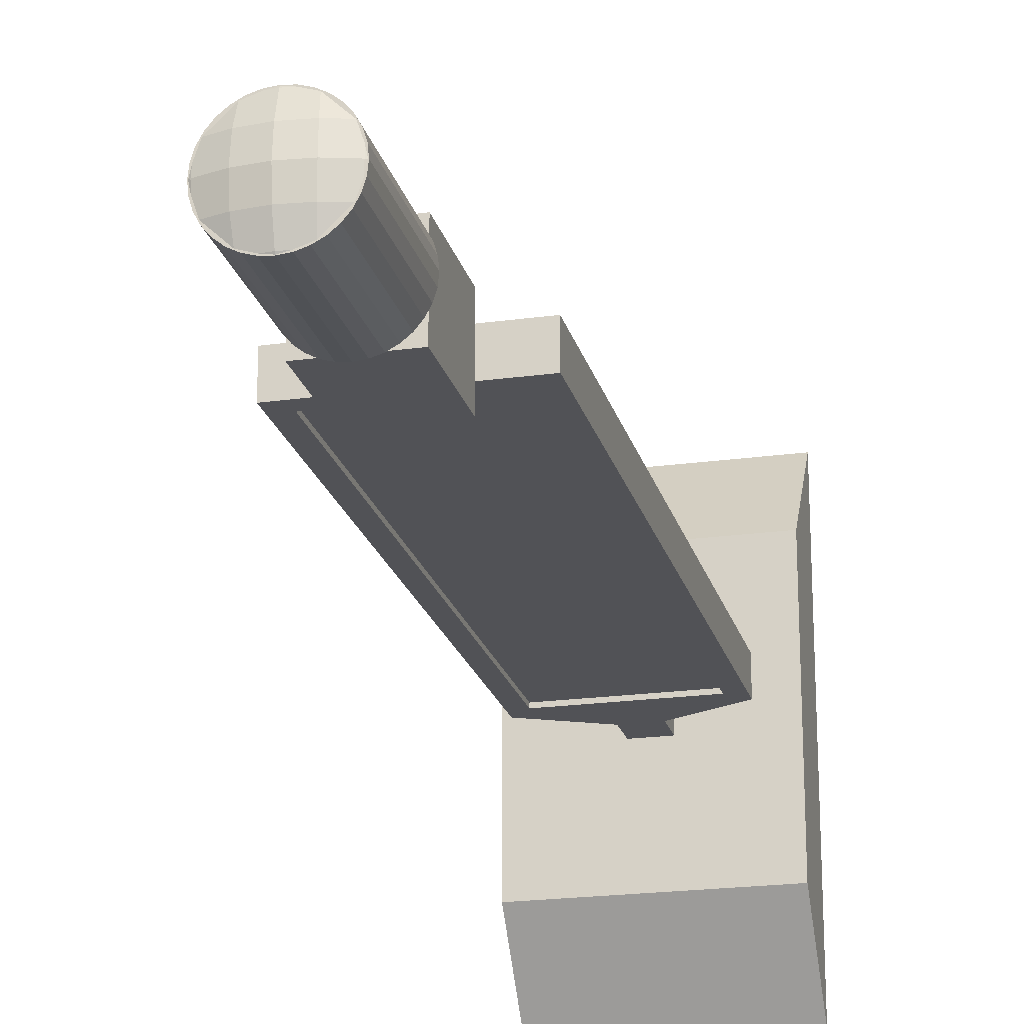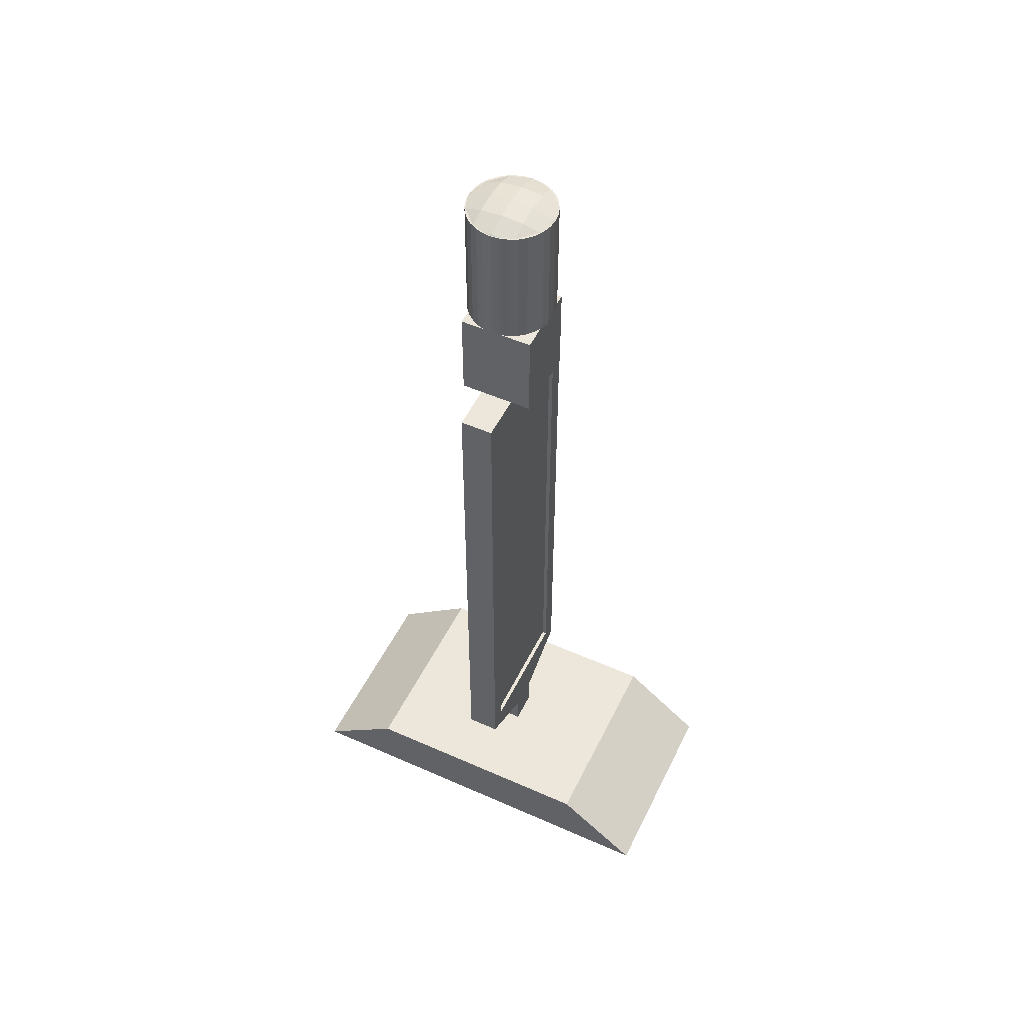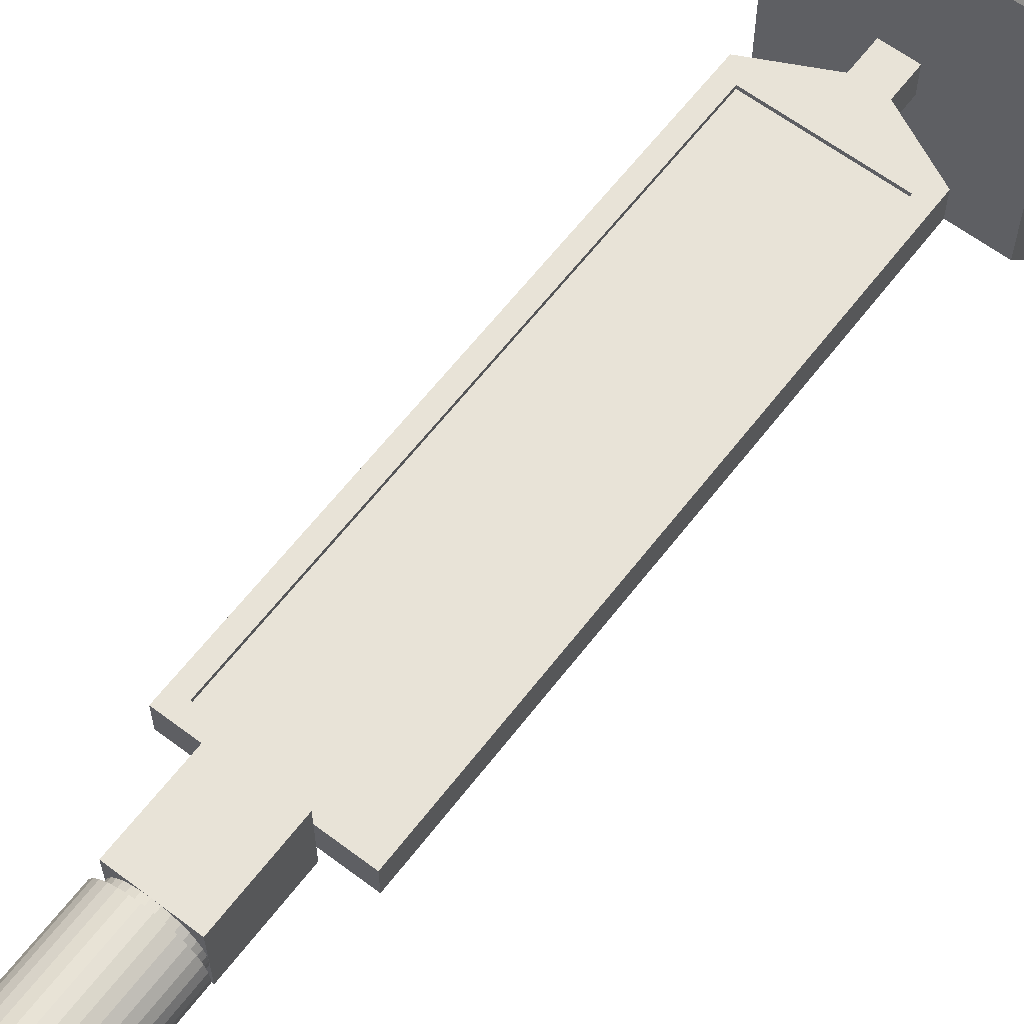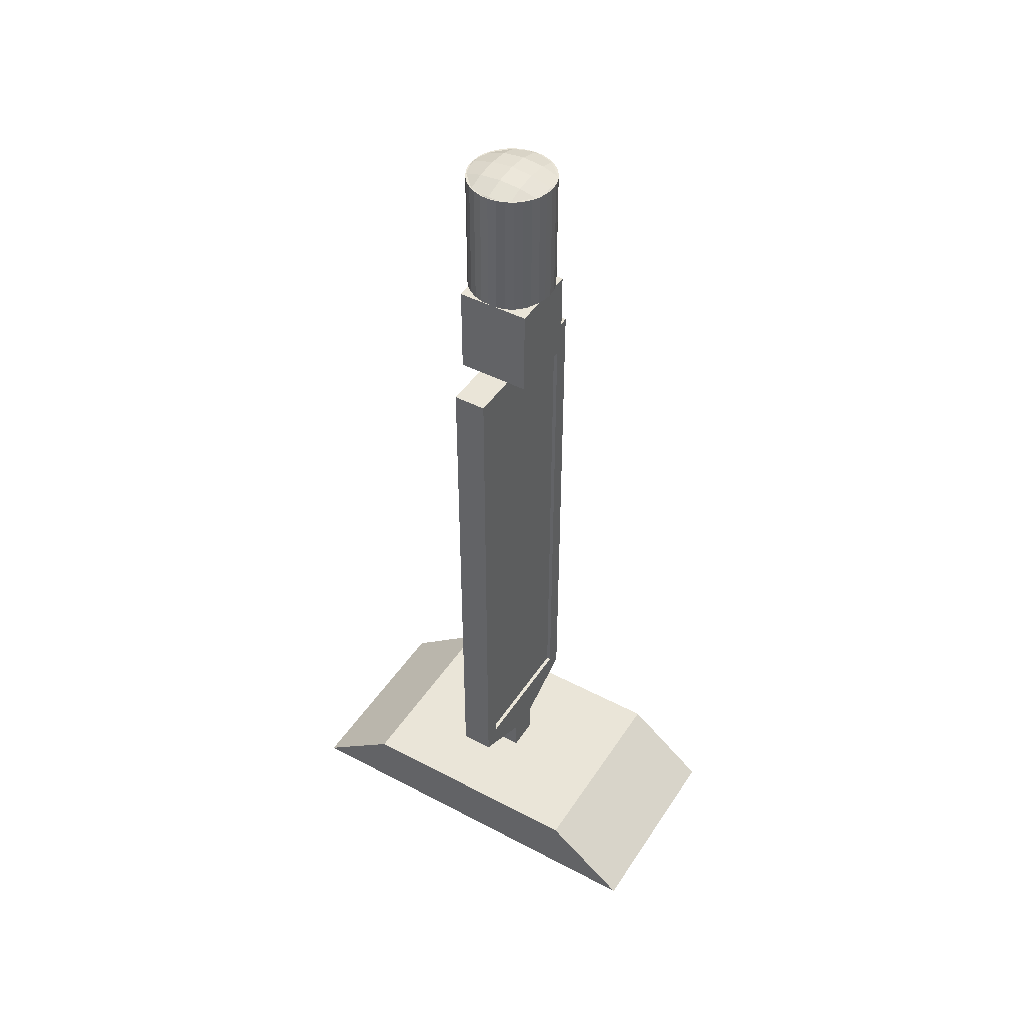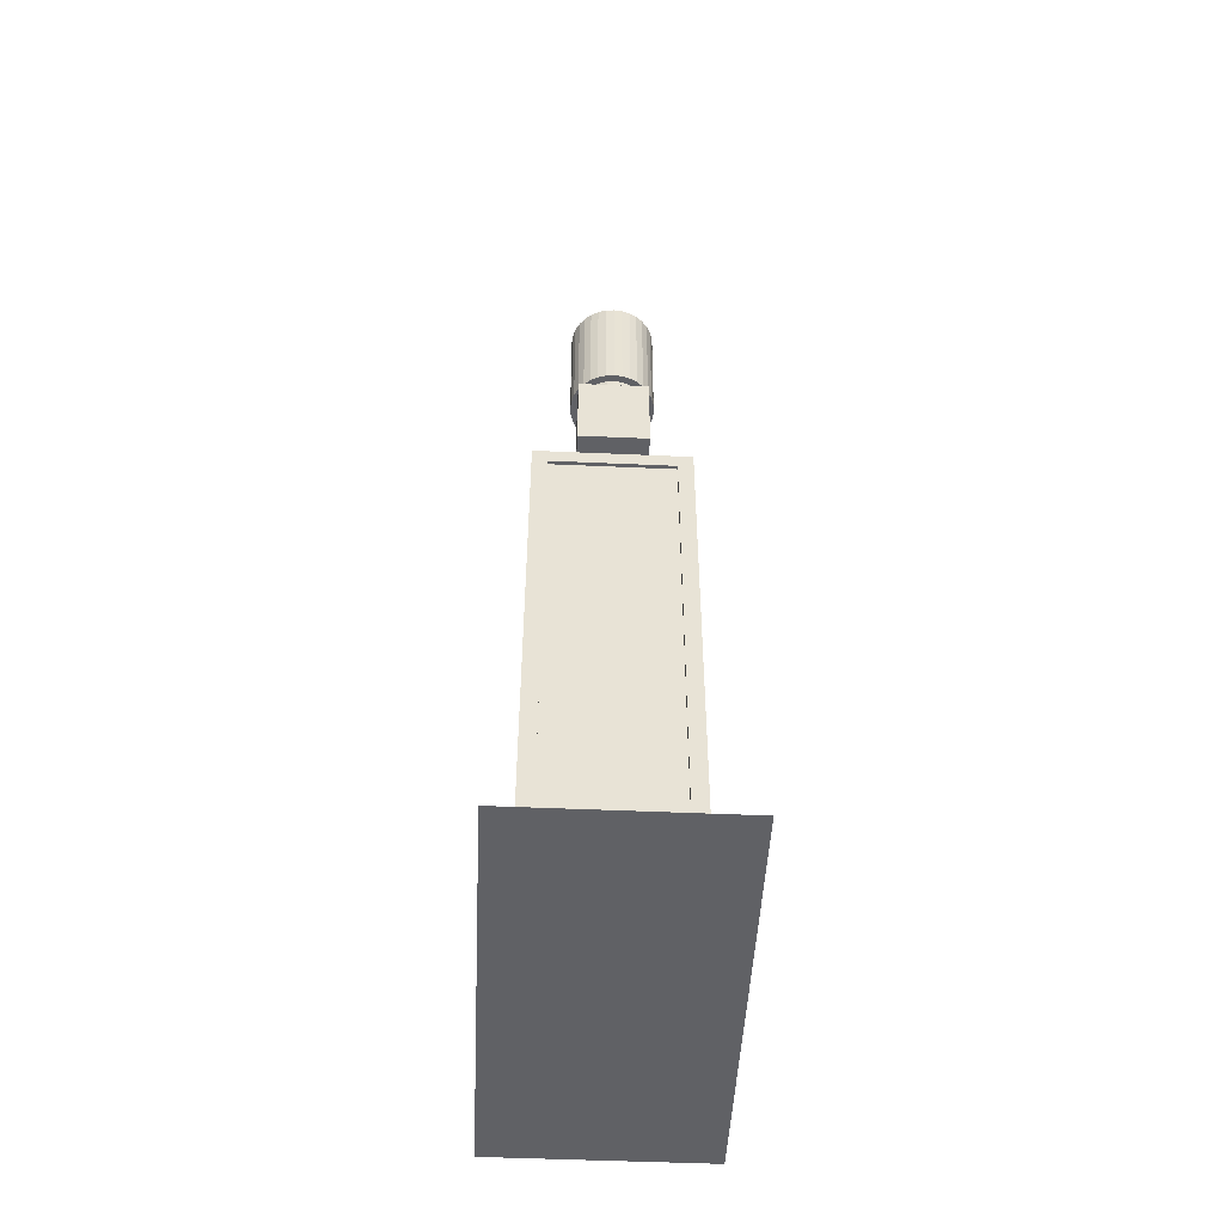
<metadata>
{"format":"obj","ext":"obj","renderer":"f3d","projection":"perspective","resolution":1024,"background":"white","views":[{"elev":-21.2,"azim":-166.1,"up":"+Z"},{"elev":51.5,"azim":-64.3,"up":"+Y"},{"elev":62.3,"azim":-142.6,"up":"+Z"},{"elev":45.5,"azim":121.3,"up":"+Y"},{"elev":-49.4,"azim":177.2,"up":"+Y"}]}
</metadata>
<code>
g Cube.004_Cube.006
v -0.125 -0.2188 0.02344
v -0.125 0.7812 0.02344
v -0.125 -0.2188 -0.02344
v -0.125 0.7812 -0.02344
v 0.125 -0.2188 0.02344
v 0.125 0.7812 0.02344
v 0.125 -0.2188 -0.02344
v 0.125 0.7812 -0.02344
f 4 7 3
f 6 1 5
f 4 8 7
f 6 2 1
g Cube.003_Cube.005
v -0.025 0.8125 0.025
v -0.025 0.875 0.025
v -0.025 0.8125 -0.025
v -0.025 0.875 -0.025
v 0.025 0.8125 0.025
v 0.025 0.875 0.025
v 0.025 0.8125 -0.025
v 0.025 0.875 -0.025
v -0.1562 -0.25 0.03125
v -0.1562 0.8125 0.03125
v -0.1562 0.8125 -0.03125
v -0.1562 -0.25 -0.03125
v 0.1562 -0.25 -0.03125
v 0.1562 -0.25 0.03125
v -0.125 -0.2188 0.03125
v 0.1562 0.8125 0.03125
v 0.125 0.7812 0.03125
v 0.125 -0.2188 0.03125
v -0.125 0.7812 0.03125
v 0.1562 0.8125 -0.03125
v -0.125 0.7812 -0.03125
v -0.125 -0.2188 -0.03125
v 0.125 0.7812 -0.03125
v 0.125 -0.2188 -0.03125
v -0.03094 -0.3125 0.03125
v -0.03094 -0.3125 -0.03125
v 0.03094 -0.3125 0.03125
v 0.03094 -0.3125 -0.03125
v -0.03125 -0.375 0.03125
v -0.03125 -0.3125 0.03125
v -0.03125 -0.375 -0.03125
v -0.03125 -0.3125 -0.03125
v 0.03125 -0.375 0.03125
v 0.03125 -0.3125 0.03125
v 0.03125 -0.375 -0.03125
v 0.03125 -0.3125 -0.03125
f 10 11 9
f 12 15 11
f 16 13 15
f 14 9 13
f 12 14 16
f 18 20 17
f 21 17 20
f 22 25 26
f 27 18 23
f 19 24 28
f 29 19 31
f 32 28 21
f 28 22 21
f 23 29 27
f 31 27 29
f 30 26 32
f 32 25 31
f 17 34 33
f 20 36 34
f 21 35 36
f 22 33 35
f 38 39 37
f 40 43 39
f 44 41 43
f 42 37 41
f 10 12 11
f 12 16 15
f 16 14 13
f 14 10 9
f 12 10 14
f 18 19 20
f 21 22 17
f 26 23 17
f 22 24 25
f 26 17 22
f 27 25 24
f 18 17 23
f 27 24 18
f 19 18 24
f 29 30 20
f 19 28 31
f 29 20 19
f 20 30 32
f 32 31 28
f 21 20 32
f 28 24 22
f 23 30 29
f 31 25 27
f 30 23 26
f 32 26 25
f 17 20 34
f 20 21 36
f 21 22 35
f 22 17 33
f 38 40 39
f 40 44 43
f 44 42 41
f 42 38 37
g Cube_Cube.001
v -0.2 -0.5 0.4
v -0.2 -0.375 0.24
v -0.2 -0.5 -0.4
v -0.2 -0.375 -0.24
v 0.2 -0.5 0.4
v 0.2 -0.375 0.24
v 0.2 -0.5 -0.4
v 0.2 -0.375 -0.24
f 46 47 45
f 48 51 47
f 52 49 51
f 50 45 49
f 51 45 47
f 48 50 52
f 46 48 47
f 48 52 51
f 52 50 49
f 50 46 45
f 51 49 45
f 48 46 50
g WL9_Base_Cube.002
v 0.07 0.8135 -0.07
v 0.07 0.8135 0.07
v -0.07 0.8135 0.07
v -0.07 0.8135 -0.07
v 0.07 0.9885 -0.07
v 0.07 0.9885 0.07
v -0.07 0.9885 0.07
v -0.07 0.9885 -0.07
f 53 55 56
f 57 59 58
f 57 54 53
f 58 55 54
f 55 60 56
f 53 60 57
f 53 54 55
f 57 60 59
f 57 58 54
f 58 59 55
f 55 59 60
f 53 56 60
g WL9_Lense_Sphere.004
v 0.04018 1.25 0.04097
v 0.04097 1.254 0
v 0.04018 1.25 -0.04097
v 0.08036 1.242 0
v -0.08036 1.242 0
v -0.04018 1.25 0.04097
v -0.04097 1.254 0
v -0.04018 1.25 -0.04097
v -0 1.242 0.08036
v -0 1.254 0.04097
v -0 1.258 0
v -0 1.254 -0.04097
v -0 1.242 -0.08036
v -0.07152 1.241 0.04097
v -0.07974 1.241 0.01665
v 0.03829 1.241 -0.07293
v 0.01538 1.241 -0.08036
v -0 1.241 -0.0832
v -0.03829 1.241 -0.07292
v -0.01538 1.241 -0.08036
v -0.07974 1.241 -0.01665
v -0.07152 1.241 -0.04097
v -0.0832 1.241 0
v 0.01538 1.241 0.08036
v -0 1.241 0.0832
v -0.01538 1.241 0.08036
v 0.07152 1.241 0.04097
v 0.03829 1.241 0.07293
v -0.03829 1.241 0.07292
v 0.07974 1.241 0.01665
v 0.0832 1.241 0
v 0.07974 1.241 -0.01665
v 0.07152 1.241 -0.04097
v 0 1.002 -0.084
v 0 1.24 -0.084
v 0.01639 1.002 -0.08239
v 0.01639 1.24 -0.08239
v 0.03214 1.002 -0.07761
v 0.03214 1.24 -0.07761
v 0.04667 1.002 -0.06984
v 0.04667 1.24 -0.06984
v 0.0594 1.002 -0.0594
v 0.0594 1.24 -0.0594
v 0.06984 1.002 -0.04667
v 0.06984 1.24 -0.04667
v 0.07761 1.002 -0.03214
v 0.07761 1.24 -0.03214
v 0.08239 1.002 -0.01639
v 0.08239 1.24 -0.01639
v 0.084 1.002 -0
v 0.084 1.24 -0
v 0.08239 1.002 0.01639
v 0.08239 1.24 0.01639
v 0.07761 1.002 0.03214
v 0.07761 1.24 0.03214
v 0.06984 1.002 0.04667
v 0.06984 1.24 0.04667
v 0.0594 1.002 0.0594
v 0.0594 1.24 0.0594
v 0.04667 1.002 0.06984
v 0.04667 1.24 0.06984
v 0.03214 1.002 0.07761
v 0.03214 1.24 0.07761
v 0.01639 1.002 0.08239
v 0.01639 1.24 0.08239
v -0 1.002 0.084
v -0 1.24 0.084
v -0.01639 1.002 0.08239
v -0.01639 1.24 0.08239
v -0.03214 1.002 0.07761
v -0.03214 1.24 0.07761
v -0.04667 1.002 0.06984
v -0.04667 1.24 0.06984
v -0.0594 1.002 0.0594
v -0.0594 1.24 0.0594
v -0.06984 1.002 0.04667
v -0.06984 1.24 0.04667
v -0.07761 1.002 0.03214
v -0.07761 1.24 0.03214
v -0.08239 1.002 0.01639
v -0.08239 1.24 0.01639
v -0.084 1.002 -0
v -0.084 1.24 -0
v -0.08239 1.002 -0.01639
v -0.08239 1.24 -0.01639
v -0.07761 1.002 -0.03214
v -0.07761 1.24 -0.03214
v -0.06984 1.002 -0.04667
v -0.06984 1.24 -0.04667
v -0.0594 1.002 -0.0594
v -0.0594 1.24 -0.0594
v -0.04667 1.002 -0.06984
v -0.04667 1.24 -0.06984
v -0.03214 1.002 -0.07761
v -0.03214 1.24 -0.07761
v -0.01639 1.002 -0.08239
v -0.01639 1.24 -0.08239
v 0 0.9885 -0.07
v 0 1.002 -0.07
v 0.01366 0.9885 -0.06865
v 0.01366 1.002 -0.06865
v 0.02679 0.9885 -0.06467
v 0.02679 1.002 -0.06467
v 0.03889 0.9885 -0.0582
v 0.03889 1.002 -0.0582
v 0.0495 0.9885 -0.0495
v 0.0495 1.002 -0.0495
v 0.0582 0.9885 -0.03889
v 0.0582 1.002 -0.03889
v 0.06467 0.9885 -0.02679
v 0.06467 1.002 -0.02679
v 0.06865 0.9885 -0.01366
v 0.06865 1.002 -0.01366
v 0.07 0.9885 -0
v 0.07 1.002 -0
v 0.06865 0.9885 0.01366
v 0.06865 1.002 0.01366
v 0.06467 0.9885 0.02679
v 0.06467 1.002 0.02679
v 0.0582 0.9885 0.03889
v 0.0582 1.002 0.03889
v 0.0495 0.9885 0.0495
v 0.0495 1.002 0.0495
v 0.03889 0.9885 0.0582
v 0.03889 1.002 0.0582
v 0.02679 0.9885 0.06467
v 0.02679 1.002 0.06467
v 0.01366 0.9885 0.06865
v 0.01366 1.002 0.06865
v -0 0.9885 0.07
v -0 1.002 0.07
v -0.01366 0.9885 0.06865
v -0.01366 1.002 0.06865
v -0.02679 0.9885 0.06467
v -0.02679 1.002 0.06467
v -0.03889 0.9885 0.0582
v -0.03889 1.002 0.0582
v -0.0495 0.9885 0.0495
v -0.0495 1.002 0.0495
v -0.0582 0.9885 0.03889
v -0.0582 1.002 0.03889
v -0.06467 0.9885 0.02679
v -0.06467 1.002 0.02679
v -0.06865 0.9885 0.01366
v -0.06865 1.002 0.01366
v -0.07 0.9885 -0
v -0.07 1.002 -0
v -0.06865 0.9885 -0.01366
v -0.06865 1.002 -0.01366
v -0.06467 0.9885 -0.02679
v -0.06467 1.002 -0.02679
v -0.0582 0.9885 -0.03889
v -0.0582 1.002 -0.03889
v -0.0495 0.9885 -0.0495
v -0.0495 1.002 -0.0495
v -0.03889 0.9885 -0.0582
v -0.03889 1.002 -0.0582
v -0.02679 0.9885 -0.06467
v -0.02679 1.002 -0.06467
v -0.01366 0.9885 -0.06865
v -0.01366 1.002 -0.06865
f 63 76 77
f 69 85 84
f 84 88 61
f 71 61 62
f 71 63 72
f 62 92 63
f 61 88 87
f 61 90 62
f 64 90 91
f 75 66 67
f 86 69 70
f 66 71 67
f 67 72 68
f 84 86 75
f 91 92 64
f 83 75 65
f 77 78 73
f 68 72 80
f 81 83 65
f 78 80 73
f 74 89 66
f 79 82 68
f 81 67 68
f 93 76 63
f 86 85 69
f 94 97 96
f 96 99 98
f 98 101 100
f 101 102 100
f 102 105 104
f 105 106 104
f 107 108 106
f 108 111 110
f 111 112 110
f 113 114 112
f 115 116 114
f 117 118 116
f 119 120 118
f 121 122 120
f 123 124 122
f 125 126 124
f 127 128 126
f 129 130 128
f 131 132 130
f 133 134 132
f 135 136 134
f 137 138 136
f 139 140 138
f 140 143 142
f 143 144 142
f 144 147 146
f 147 148 146
f 149 150 148
f 151 152 150
f 153 154 152
f 131 107 99
f 155 156 154
f 157 94 156
f 124 140 156
f 159 160 158
f 161 162 160
f 163 164 162
f 165 166 164
f 167 168 166
f 169 170 168
f 171 172 170
f 173 174 172
f 175 176 174
f 177 178 176
f 179 180 178
f 181 182 180
f 183 184 182
f 185 186 184
f 187 188 186
f 189 190 188
f 191 192 190
f 193 194 192
f 195 196 194
f 197 198 196
f 199 200 198
f 201 202 200
f 203 204 202
f 205 206 204
f 207 208 206
f 209 210 208
f 211 212 210
f 213 214 212
f 215 216 214
f 217 218 216
f 195 179 163
f 219 220 218
f 221 158 220
f 188 204 172
f 77 73 72
f 72 63 77
f 61 70 84
f 69 84 70
f 71 70 61
f 71 62 63
f 93 63 92
f 62 64 92
f 64 62 90
f 61 87 90
f 67 65 75
f 75 74 66
f 70 66 86
f 89 86 66
f 66 70 71
f 67 71 72
f 75 83 81
f 81 82 79
f 79 80 81
f 78 77 80
f 76 93 92
f 92 91 90
f 90 87 88
f 88 84 90
f 85 86 84
f 89 74 75
f 75 81 92
f 80 77 81
f 76 92 77
f 90 84 75
f 86 89 75
f 75 92 90
f 92 81 77
f 73 80 72
f 79 68 80
f 68 82 81
f 81 65 67
f 94 95 97
f 96 97 99
f 98 99 101
f 101 103 102
f 102 103 105
f 105 107 106
f 107 109 108
f 108 109 111
f 111 113 112
f 113 115 114
f 115 117 116
f 117 119 118
f 119 121 120
f 121 123 122
f 123 125 124
f 125 127 126
f 127 129 128
f 129 131 130
f 131 133 132
f 133 135 134
f 135 137 136
f 137 139 138
f 139 141 140
f 140 141 143
f 143 145 144
f 144 145 147
f 147 149 148
f 149 151 150
f 151 153 152
f 153 155 154
f 99 97 95
f 95 157 155
f 155 153 147
f 151 149 147
f 147 145 143
f 143 141 147
f 139 137 131
f 135 133 131
f 131 129 123
f 127 125 123
f 123 121 119
f 119 117 115
f 115 113 111
f 111 109 115
f 107 105 103
f 103 101 107
f 99 95 155
f 153 151 147
f 147 141 139
f 137 135 131
f 129 127 123
f 123 119 115
f 115 109 107
f 107 101 99
f 99 155 131
f 147 139 131
f 131 123 115
f 115 107 131
f 155 147 131
f 155 157 156
f 157 95 94
f 156 94 96
f 96 98 100
f 100 102 104
f 104 106 100
f 108 110 112
f 112 114 108
f 116 118 120
f 120 122 124
f 124 126 128
f 128 130 124
f 132 134 140
f 136 138 140
f 140 142 144
f 144 146 140
f 148 150 152
f 152 154 156
f 156 96 108
f 100 106 108
f 108 114 116
f 116 120 124
f 124 130 132
f 134 136 140
f 140 146 148
f 148 152 140
f 96 100 108
f 108 116 124
f 124 132 140
f 140 152 156
f 156 108 124
f 159 161 160
f 161 163 162
f 163 165 164
f 165 167 166
f 167 169 168
f 169 171 170
f 171 173 172
f 173 175 174
f 175 177 176
f 177 179 178
f 179 181 180
f 181 183 182
f 183 185 184
f 185 187 186
f 187 189 188
f 189 191 190
f 191 193 192
f 193 195 194
f 195 197 196
f 197 199 198
f 199 201 200
f 201 203 202
f 203 205 204
f 205 207 206
f 207 209 208
f 209 211 210
f 211 213 212
f 213 215 214
f 215 217 216
f 217 219 218
f 163 161 159
f 159 221 219
f 219 217 215
f 215 213 219
f 211 209 207
f 207 205 211
f 203 201 195
f 199 197 195
f 195 193 191
f 191 189 195
f 187 185 183
f 183 181 179
f 179 177 175
f 175 173 179
f 171 169 167
f 167 165 163
f 163 159 211
f 219 213 211
f 211 205 203
f 201 199 195
f 195 189 187
f 187 183 195
f 179 173 171
f 171 167 179
f 159 219 211
f 211 203 195
f 195 183 179
f 179 167 163
f 163 211 195
f 219 221 220
f 221 159 158
f 220 158 164
f 160 162 164
f 164 166 168
f 168 170 164
f 172 174 176
f 176 178 172
f 180 182 184
f 184 186 188
f 188 190 192
f 192 194 196
f 196 198 200
f 200 202 204
f 204 206 208
f 208 210 204
f 212 214 216
f 216 218 212
f 158 160 164
f 164 170 172
f 172 178 180
f 180 184 172
f 188 192 196
f 196 200 188
f 204 210 212
f 212 218 220
f 220 164 172
f 172 184 188
f 188 200 204
f 204 212 220
f 220 172 204

</code>
